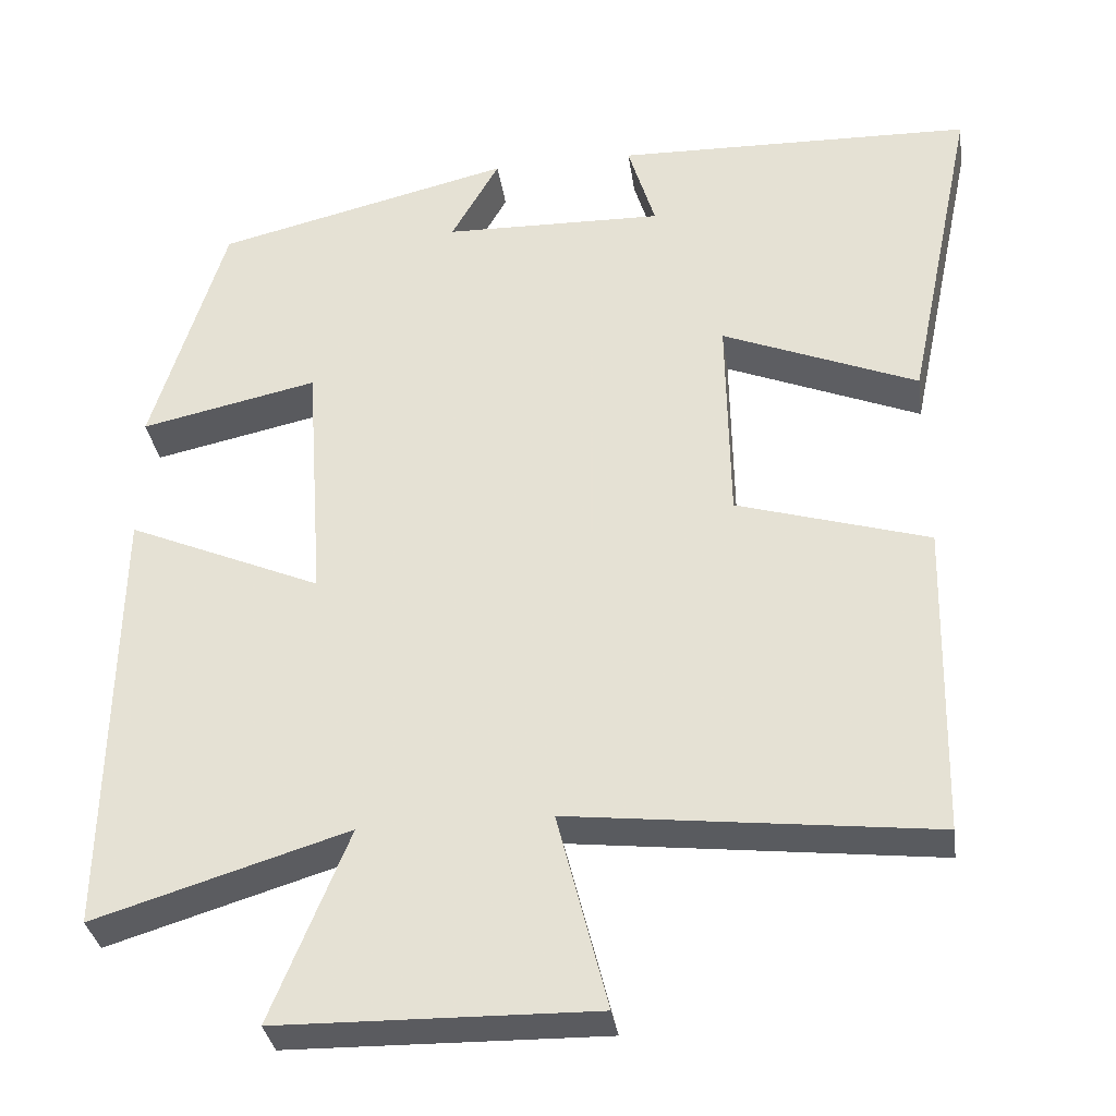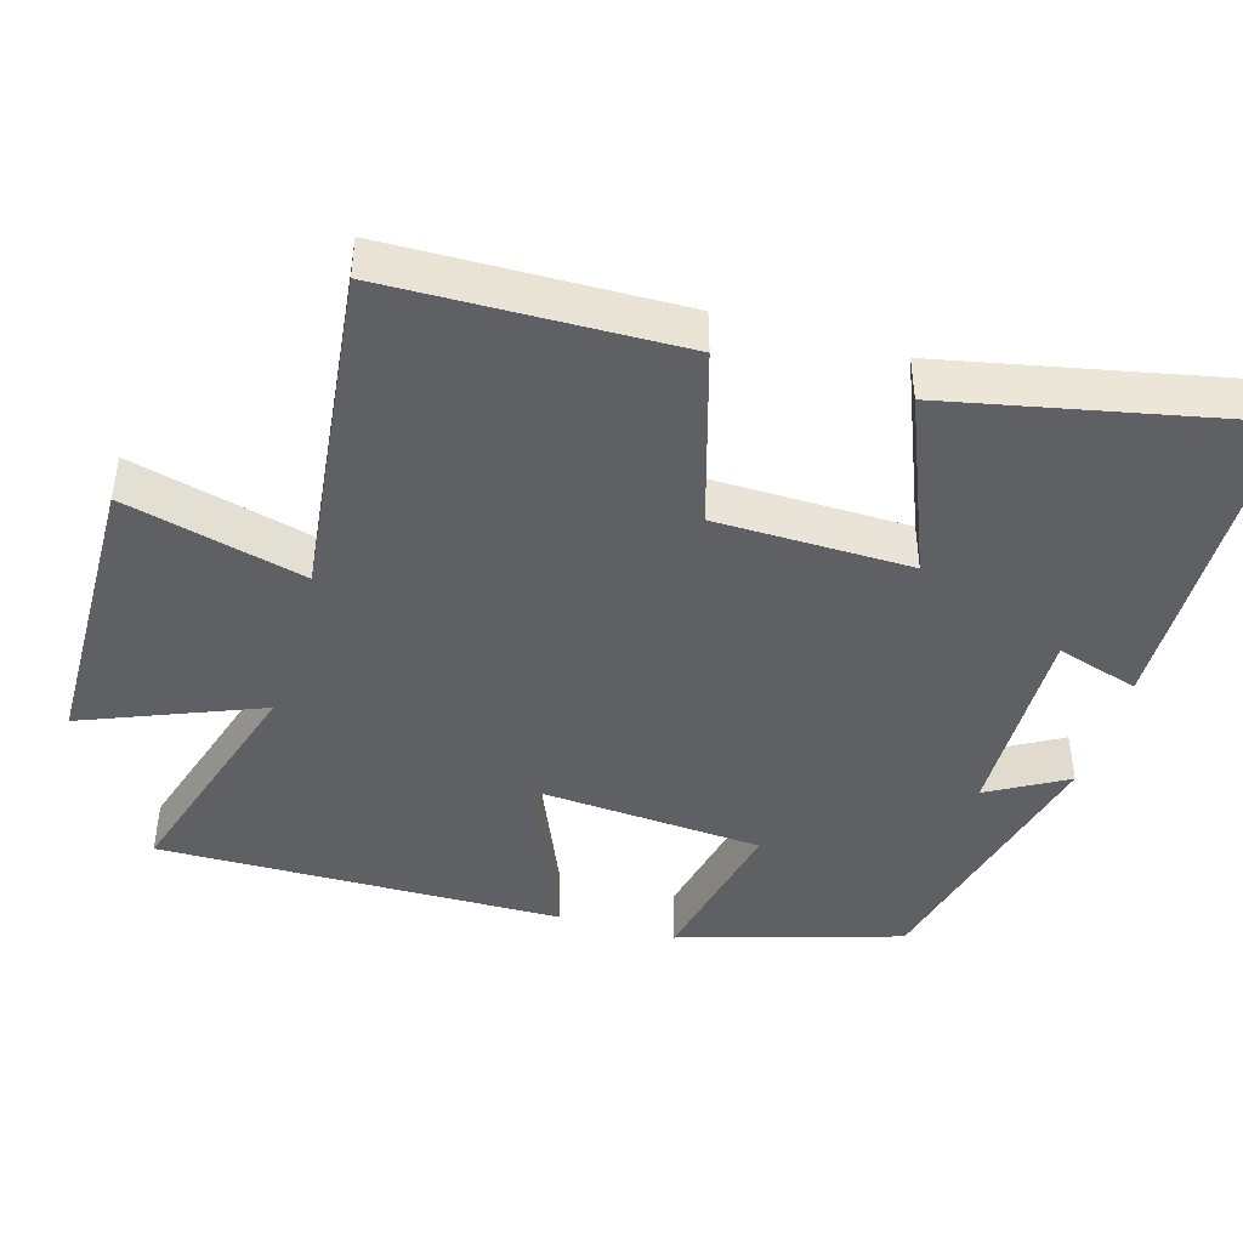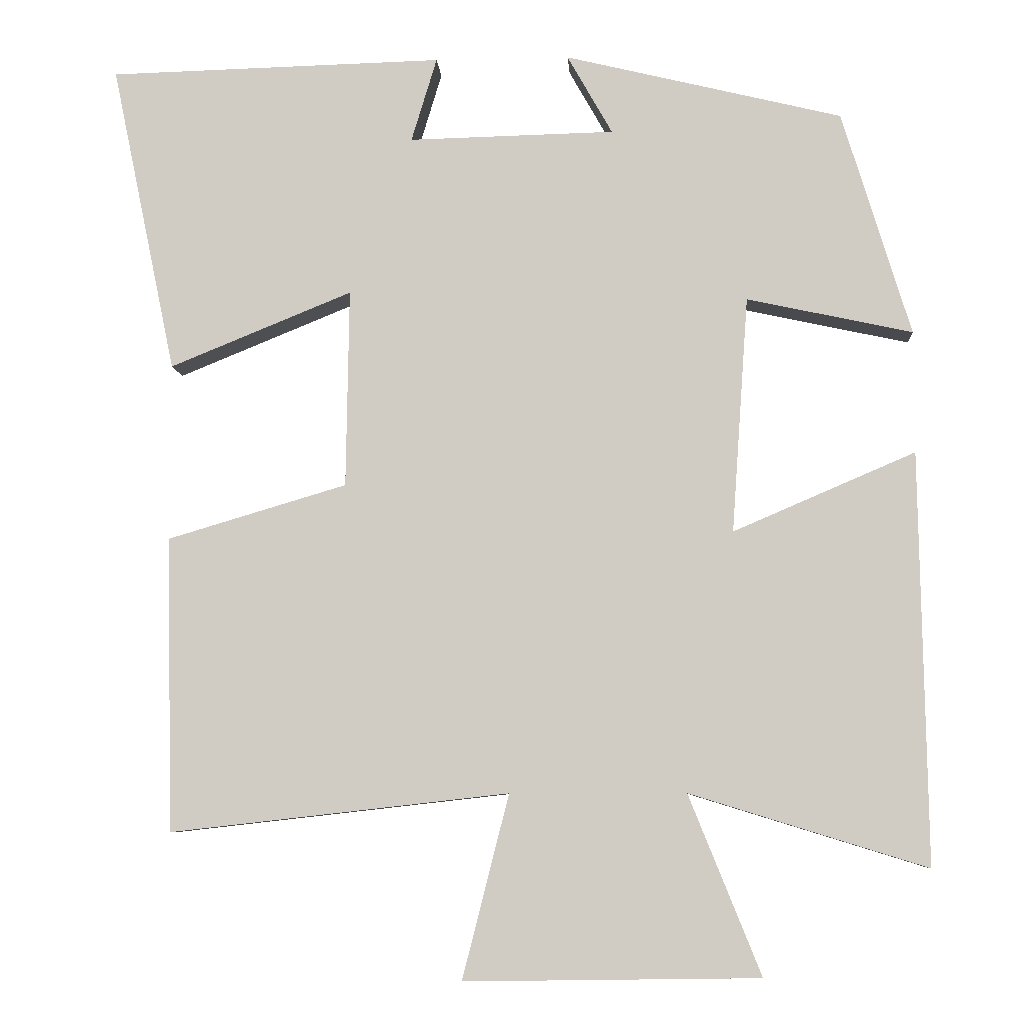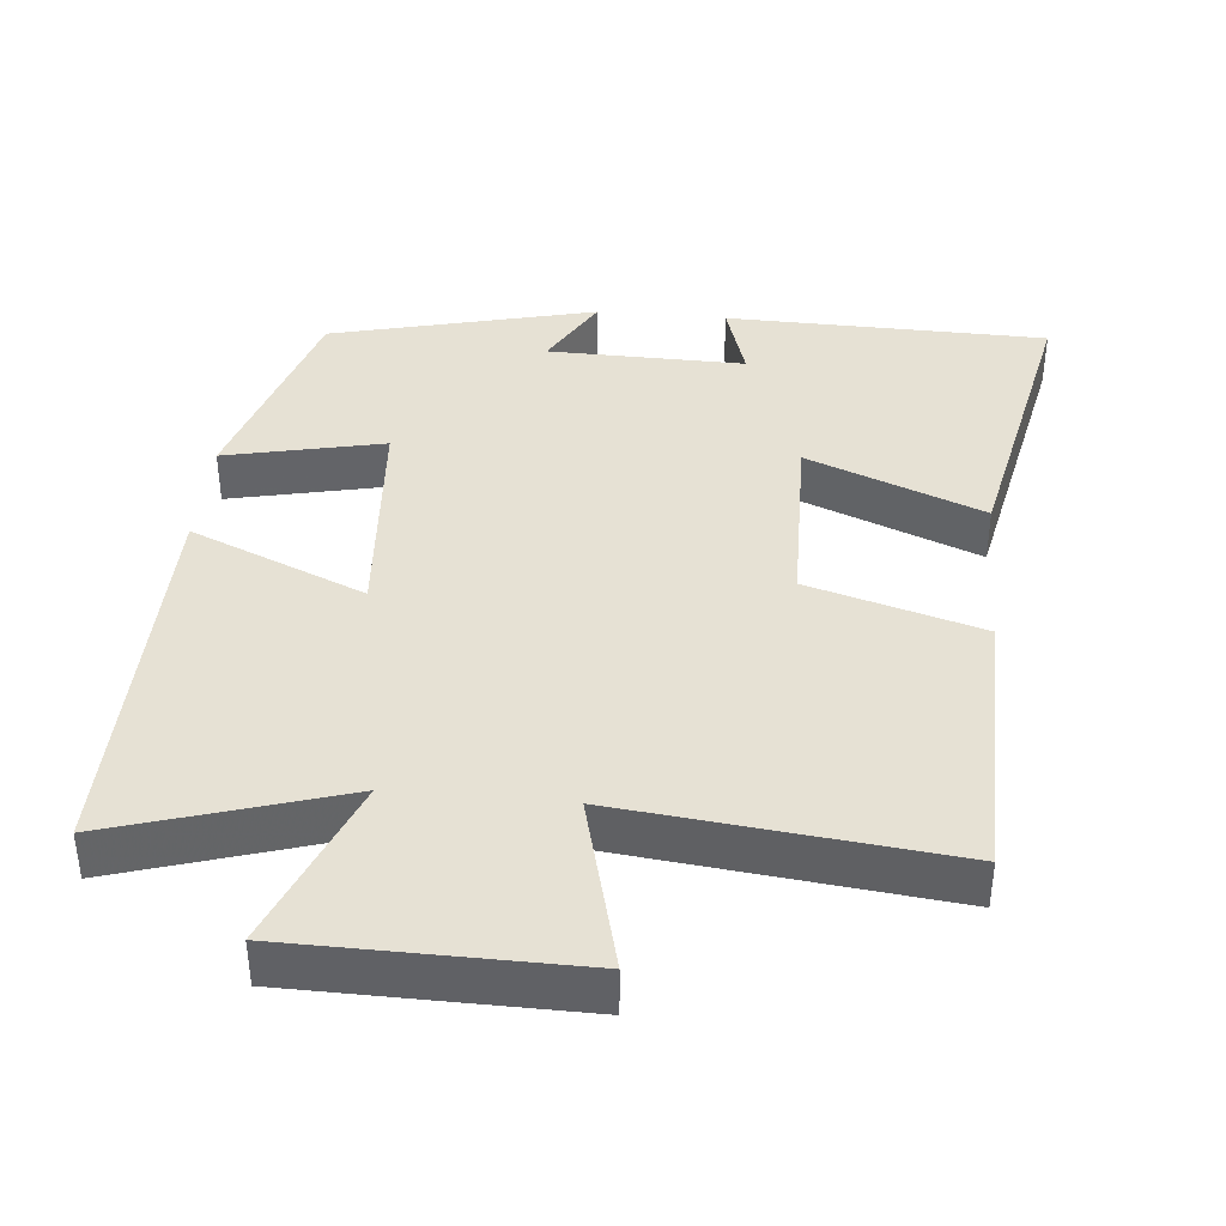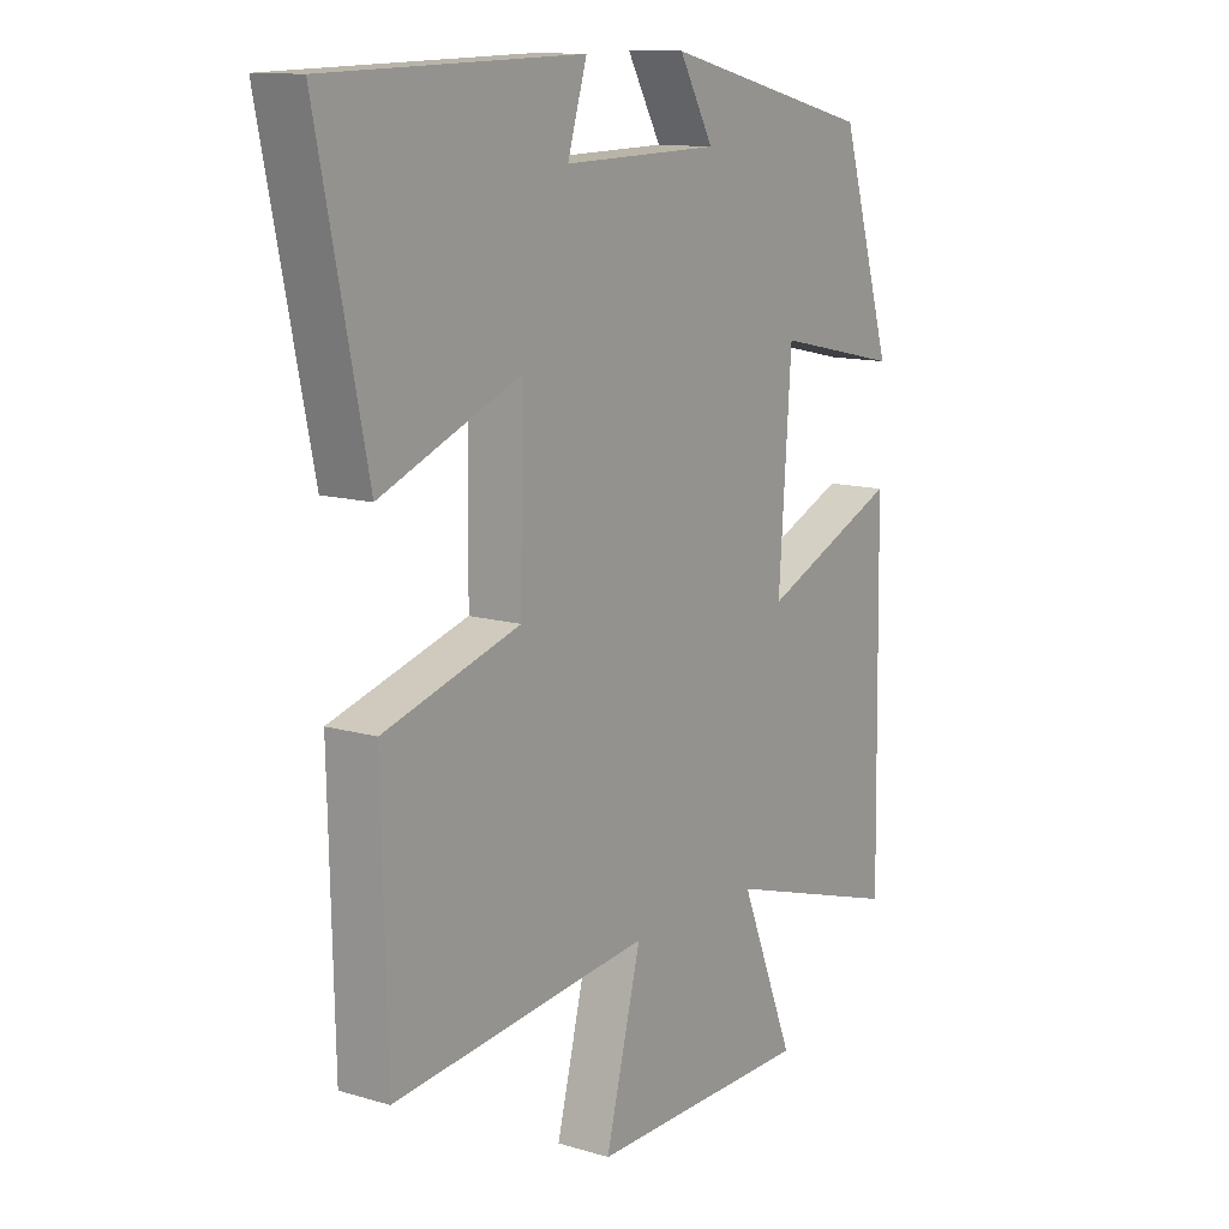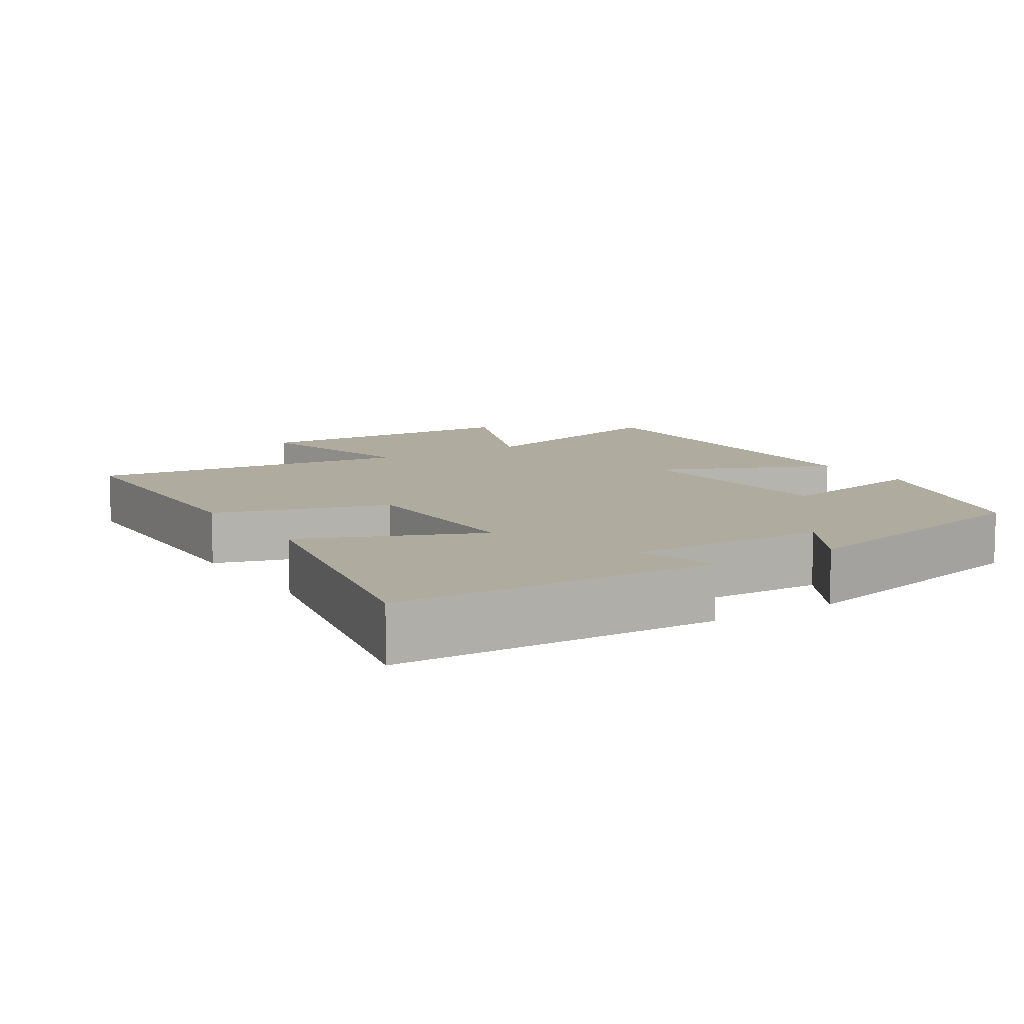
<metadata>
{"format":"obj","ext":"obj","renderer":"f3d","projection":"perspective","resolution":1024,"background":"white","views":[{"elev":-33.4,"azim":-171.8,"up":"+Z"},{"elev":-43.9,"azim":-106.4,"up":"+Y"},{"elev":-7.2,"azim":3.8,"up":"+Z"},{"elev":39.1,"azim":-174.8,"up":"+Y"},{"elev":12.3,"azim":-55.2,"up":"+Z"},{"elev":9.6,"azim":-32.1,"up":"+Y"}]}
</metadata>
<code>
v 0.509 0.07 -0.597
v 0.194 0.07 -0.5
v 0.29 0.07 -0.738
v -0.102 0.07 -0.744
v -0.04 0.07 -0.5
v -0.491 0.07 -0.551
v -0.5 0.07 -0.159
v -0.261 0.07 -0.088
v -0.257 0.07 0.176
v -0.5 0.07 0.077
v -0.586 0.07 0.489
v -0.14 0.07 0.5
v -0.174 0.07 0.388
v 0.1 0.07 0.394
v 0.04 0.07 0.5
v 0.409 0.07 0.41
v 0.5 0.07 0.111
v 0.28 0.07 0.159
v 0.258 0.07 -0.155
v 0.5 0.07 -0.051
v 0.509 0 -0.597
v 0.194 0 -0.5
v 0.29 0 -0.738
v -0.102 0 -0.744
v -0.04 0 -0.5
v -0.491 0 -0.551
v -0.5 0 -0.159
v -0.261 0 -0.088
v -0.257 0 0.176
v -0.5 0 0.077
v -0.586 0 0.489
v -0.14 0 0.5
v -0.174 0 0.388
v 0.1 0 0.394
v 0.04 0 0.5
v 0.409 0 0.41
v 0.5 0 0.111
v 0.28 0 0.159
v 0.258 0 -0.155
v 0.5 0 -0.051
f 19 20 1 2
f 18 19 2
f 16 17 18
f 15 16 18
f 14 15 18
f 13 14 18 2
f 11 12 13
f 10 11 13
f 9 10 13
f 13 2 3
f 9 13 3
f 8 9 3
f 5 6 7 8
f 5 8 3
f 3 4 5
f 22 21 40 39
f 22 39 38
f 38 37 36
f 38 36 35
f 38 35 34
f 22 38 34 33
f 33 32 31
f 33 31 30
f 33 30 29
f 23 22 33
f 23 33 29
f 23 29 28
f 28 27 26 25
f 23 28 25
f 25 24 23
f 1 21 22 2
f 2 22 23 3
f 3 23 24 4
f 4 24 25 5
f 5 25 26 6
f 6 26 27 7
f 7 27 28 8
f 8 28 29 9
f 9 29 30 10
f 10 30 31 11
f 11 31 32 12
f 12 32 33 13
f 13 33 34 14
f 14 34 35 15
f 15 35 36 16
f 16 36 37 17
f 17 37 38 18
f 18 38 39 19
f 19 39 40 20
f 20 40 21 1

</code>
